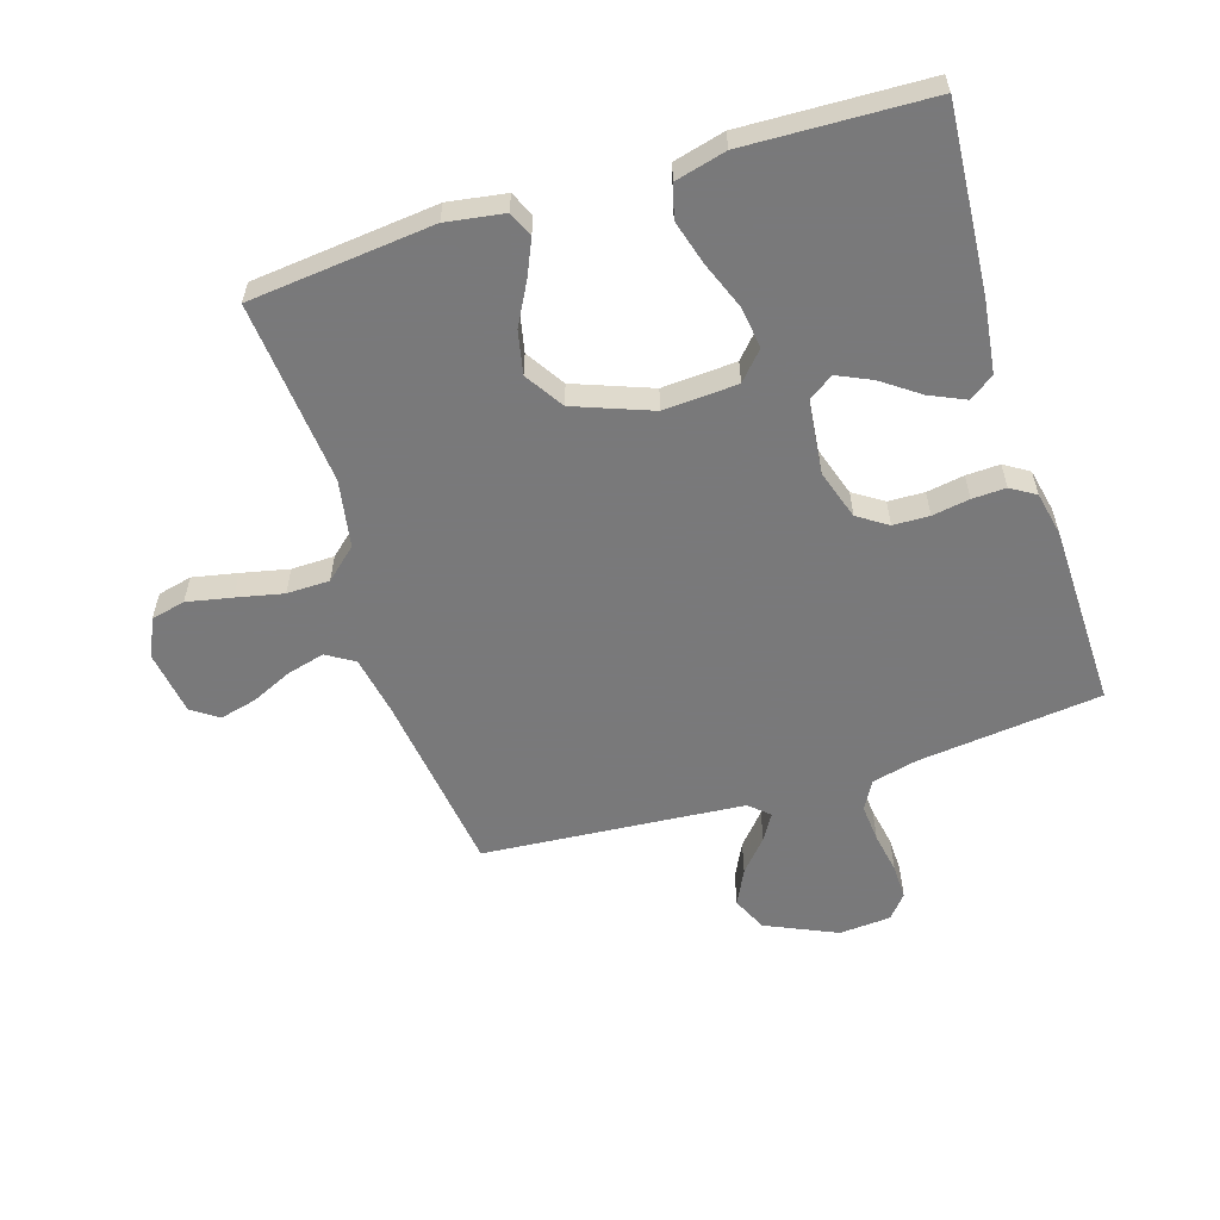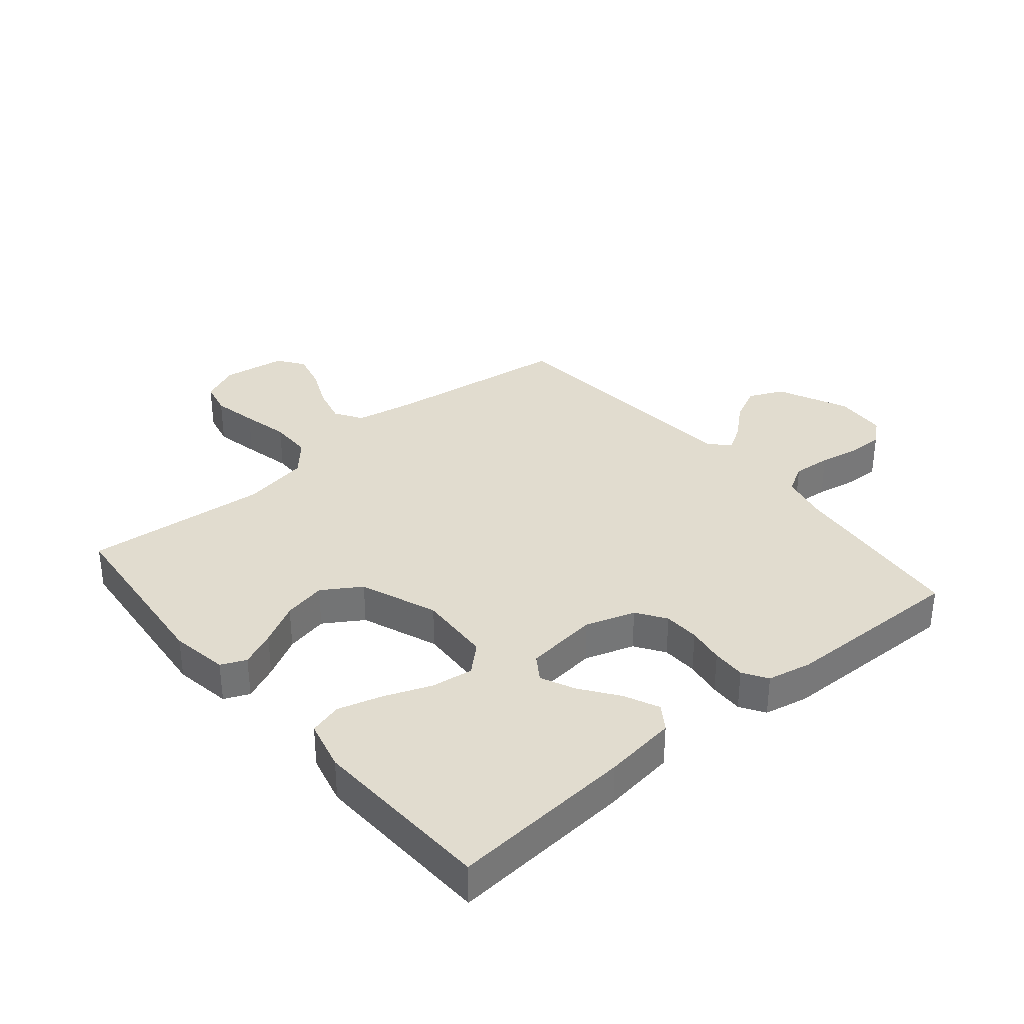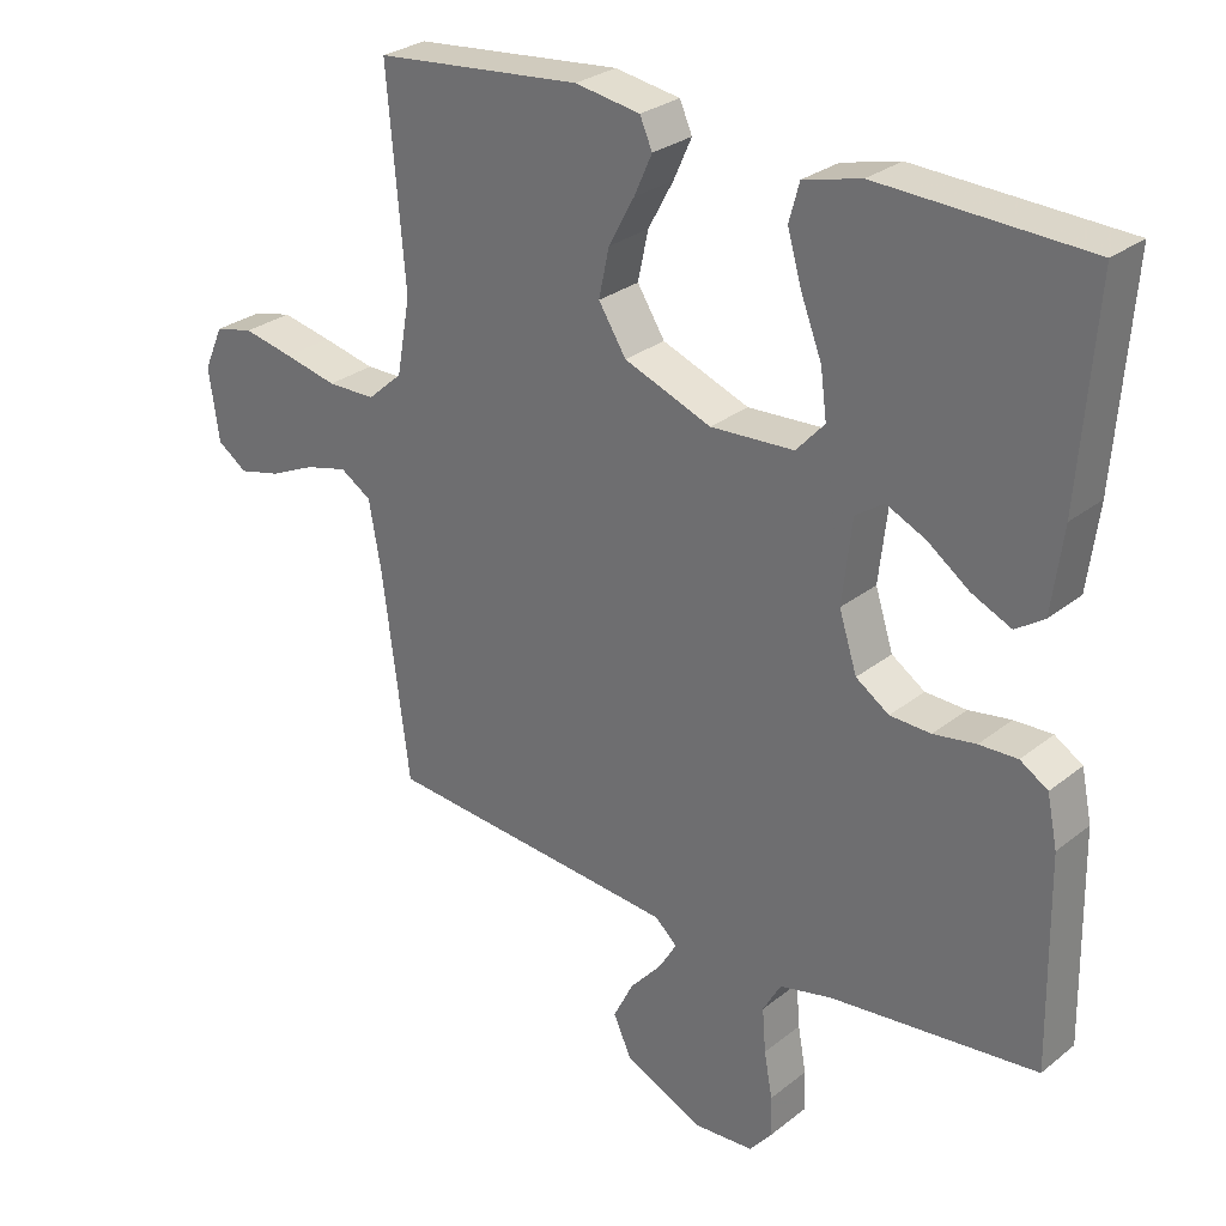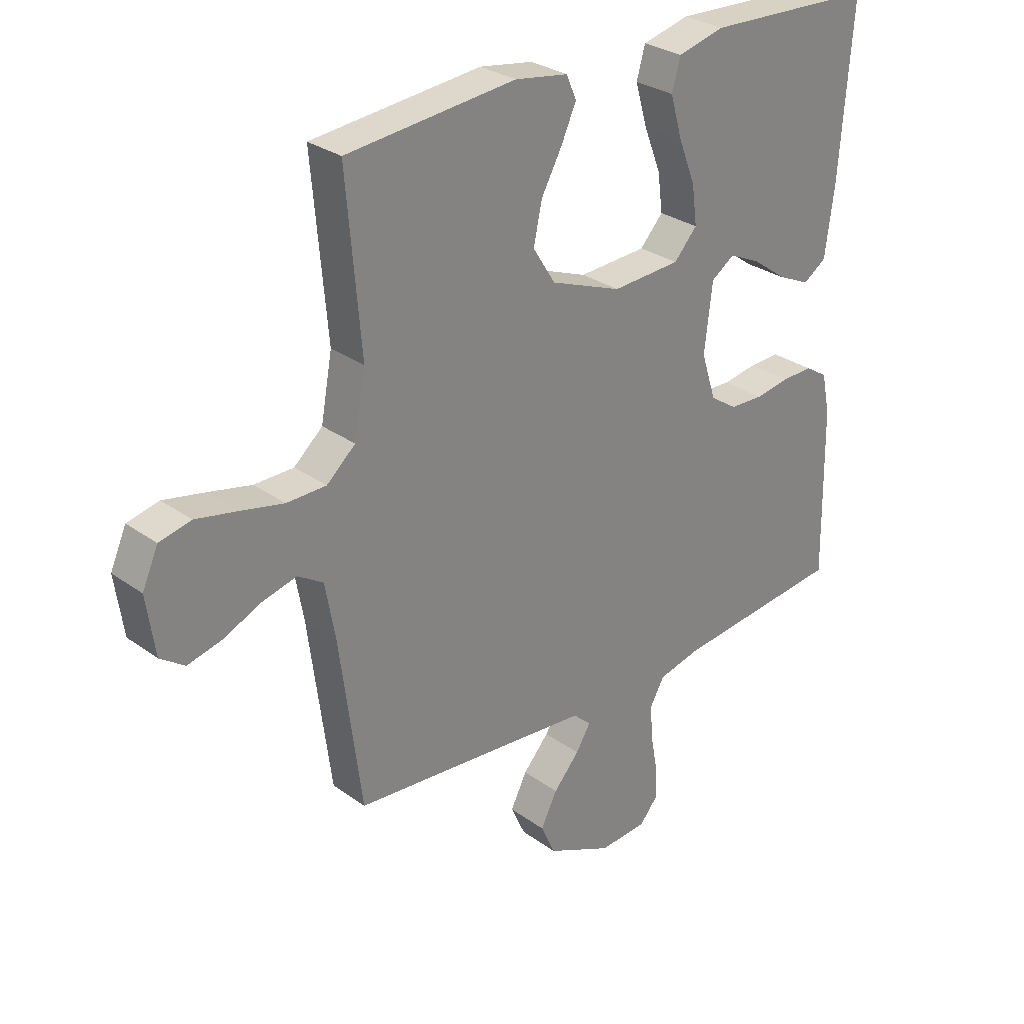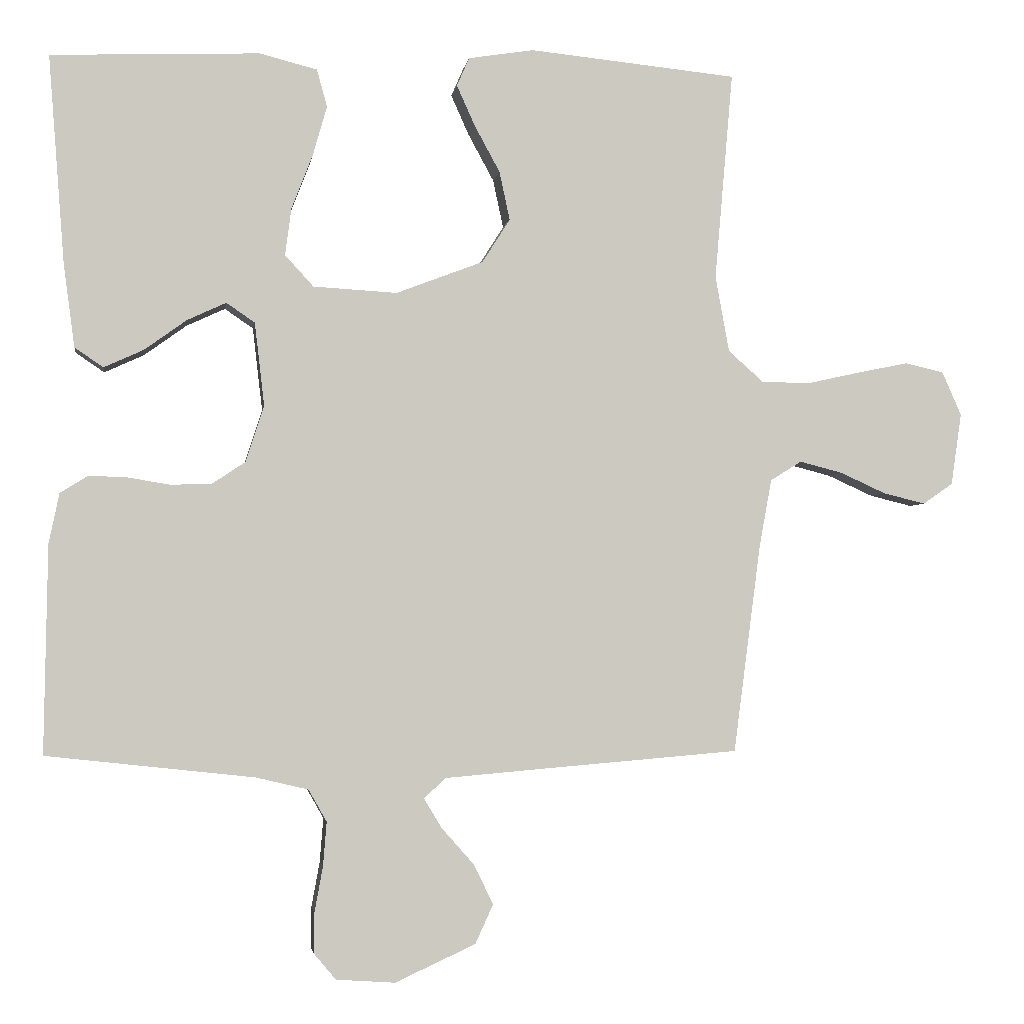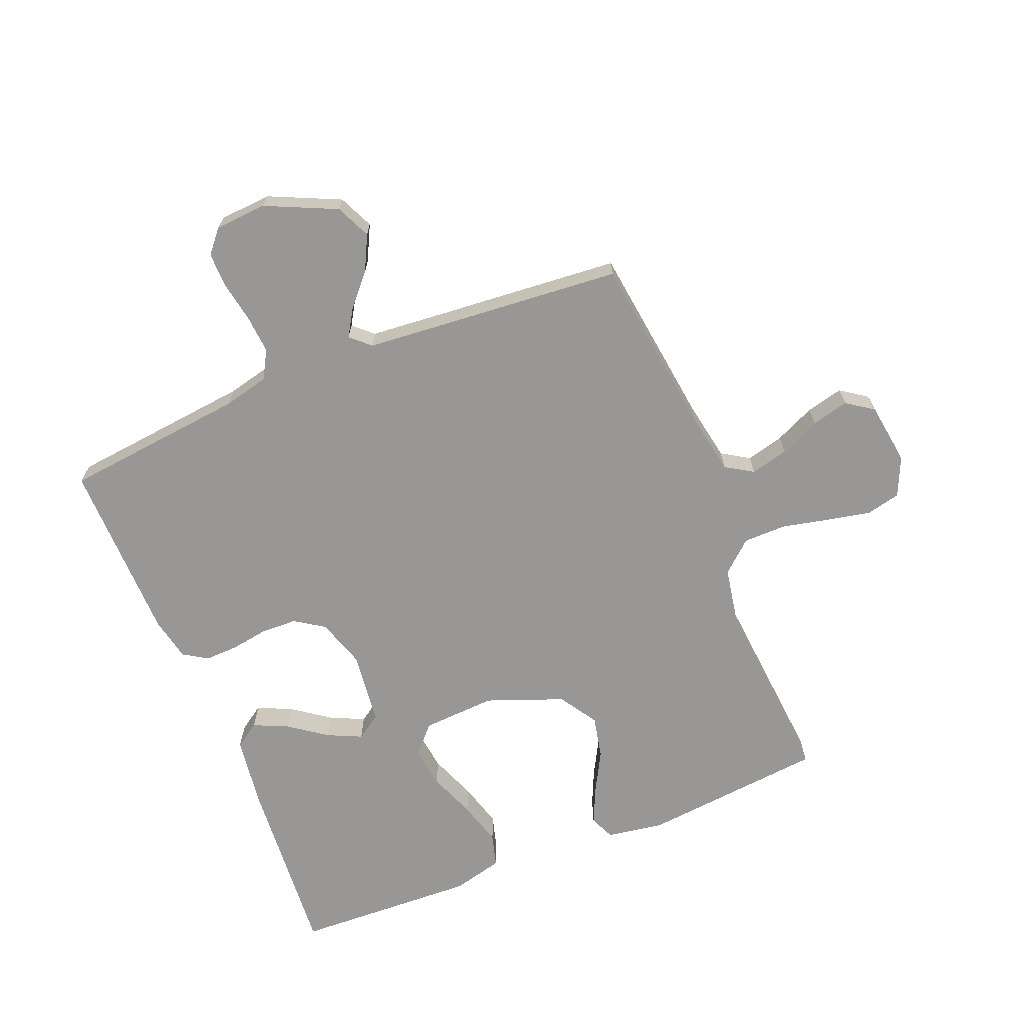
<metadata>
{"format":"obj","ext":"obj","renderer":"f3d","projection":"perspective","resolution":1024,"background":"white","views":[{"elev":-57.8,"azim":17.6,"up":"+Y"},{"elev":34.4,"azim":49.9,"up":"+Y"},{"elev":28.3,"azim":40.3,"up":"+Z"},{"elev":28.9,"azim":-42.9,"up":"+Z"},{"elev":-2.7,"azim":171.8,"up":"+Z"},{"elev":-68.3,"azim":-158.0,"up":"+Y"}]}
</metadata>
<code>
v -0.5 0.07 -0.5
v -0.539 0.07 -0.2
v -0.557 0.07 -0.101
v -0.602 0.07 -0.073
v -0.664 0.07 -0.089
v -0.73 0.07 -0.119
v -0.791 0.07 -0.134
v -0.834 0.07 -0.104
v -0.849 0.07 0
v -0.821 0.07 0.063
v -0.765 0.07 0.076
v -0.692 0.07 0.061
v -0.615 0.07 0.044
v -0.545 0.07 0.045
v -0.494 0.07 0.09
v -0.474 0.07 0.2
v -0.5 0.07 0.5
v -0.2 0.07 0.53
v -0.106 0.07 0.515
v -0.088 0.07 0.474
v -0.114 0.07 0.416
v -0.151 0.07 0.348
v -0.166 0.07 0.278
v -0.126 0.07 0.215
v 0 0.07 0.167
v 0.121 0.07 0.174
v 0.162 0.07 0.219
v 0.153 0.07 0.287
v 0.123 0.07 0.364
v 0.102 0.07 0.437
v 0.117 0.07 0.491
v 0.2 0.07 0.512
v 0.5 0.07 0.5
v 0.477 0.07 0.2
v 0.461 0.07 0.08
v 0.42 0.07 0.052
v 0.363 0.07 0.078
v 0.302 0.07 0.122
v 0.246 0.07 0.148
v 0.205 0.07 0.12
v 0.191 0.07 0
v 0.217 0.07 -0.081
v 0.265 0.07 -0.113
v 0.324 0.07 -0.115
v 0.385 0.07 -0.105
v 0.44 0.07 -0.103
v 0.48 0.07 -0.128
v 0.495 0.07 -0.2
v 0.5 0.07 -0.5
v 0.2 0.07 -0.533
v 0.125 0.07 -0.551
v 0.099 0.07 -0.597
v 0.104 0.07 -0.66
v 0.116 0.07 -0.726
v 0.117 0.07 -0.784
v 0.085 0.07 -0.822
v 0 0.07 -0.828
v -0.116 0.07 -0.775
v -0.142 0.07 -0.718
v -0.113 0.07 -0.66
v -0.067 0.07 -0.608
v -0.041 0.07 -0.565
v -0.073 0.07 -0.536
v -0.2 0.07 -0.525
v -0.5 0 -0.5
v -0.539 0 -0.2
v -0.557 0 -0.101
v -0.602 0 -0.073
v -0.664 0 -0.089
v -0.73 0 -0.119
v -0.791 0 -0.134
v -0.834 0 -0.104
v -0.849 0 0
v -0.821 0 0.063
v -0.765 0 0.076
v -0.692 0 0.061
v -0.615 0 0.044
v -0.545 0 0.045
v -0.494 0 0.09
v -0.474 0 0.2
v -0.5 0 0.5
v -0.2 0 0.53
v -0.106 0 0.515
v -0.088 0 0.474
v -0.114 0 0.416
v -0.151 0 0.348
v -0.166 0 0.278
v -0.126 0 0.215
v 0 0 0.167
v 0.121 0 0.174
v 0.162 0 0.219
v 0.153 0 0.287
v 0.123 0 0.364
v 0.102 0 0.437
v 0.117 0 0.491
v 0.2 0 0.512
v 0.5 0 0.5
v 0.477 0 0.2
v 0.461 0 0.08
v 0.42 0 0.052
v 0.363 0 0.078
v 0.302 0 0.122
v 0.246 0 0.148
v 0.205 0 0.12
v 0.191 0 0
v 0.217 0 -0.081
v 0.265 0 -0.113
v 0.324 0 -0.115
v 0.385 0 -0.105
v 0.44 0 -0.103
v 0.48 0 -0.128
v 0.495 0 -0.2
v 0.5 0 -0.5
v 0.2 0 -0.533
v 0.125 0 -0.551
v 0.099 0 -0.597
v 0.104 0 -0.66
v 0.116 0 -0.726
v 0.117 0 -0.784
v 0.085 0 -0.822
v 0 0 -0.828
v -0.116 0 -0.775
v -0.142 0 -0.718
v -0.113 0 -0.66
v -0.067 0 -0.608
v -0.041 0 -0.565
v -0.073 0 -0.536
v -0.2 0 -0.525
f 58 59 60 61
f 58 61 62
f 57 58 62
f 56 57 62
f 53 54 55 56
f 52 53 56 62
f 51 52 62 63
f 47 48 49 50
f 44 45 46 47
f 43 44 47 50
f 42 43 50 51
f 35 36 37 38
f 35 38 39
f 34 35 39
f 33 34 39
f 32 33 39 40
f 28 29 30 31
f 28 31 32 40
f 19 20 21 22
f 17 18 19 22
f 16 17 22 23
f 15 16 23 24
f 10 11 12 13
f 8 9 10 13
f 8 13 14
f 5 6 7 8
f 4 5 8 14
f 3 4 14 15
f 64 1 2
f 41 42 51 63
f 27 28 40 41
f 26 27 41 63
f 25 26 63 64
f 15 24 25 64
f 2 3 15 64
f 125 124 123 122
f 126 125 122
f 126 122 121
f 126 121 120
f 120 119 118 117
f 126 120 117 116
f 127 126 116 115
f 114 113 112 111
f 111 110 109 108
f 114 111 108 107
f 115 114 107 106
f 102 101 100 99
f 103 102 99
f 103 99 98
f 103 98 97
f 104 103 97 96
f 95 94 93 92
f 104 96 95 92
f 86 85 84 83
f 86 83 82 81
f 87 86 81 80
f 88 87 80 79
f 77 76 75 74
f 77 74 73 72
f 78 77 72
f 72 71 70 69
f 78 72 69 68
f 79 78 68 67
f 66 65 128
f 127 115 106 105
f 105 104 92 91
f 127 105 91 90
f 128 127 90 89
f 128 89 88 79
f 128 79 67 66
f 1 65 66 2
f 2 66 67 3
f 3 67 68 4
f 4 68 69 5
f 5 69 70 6
f 6 70 71 7
f 7 71 72 8
f 8 72 73 9
f 9 73 74 10
f 10 74 75 11
f 11 75 76 12
f 12 76 77 13
f 13 77 78 14
f 14 78 79 15
f 15 79 80 16
f 16 80 81 17
f 17 81 82 18
f 18 82 83 19
f 19 83 84 20
f 20 84 85 21
f 21 85 86 22
f 22 86 87 23
f 23 87 88 24
f 24 88 89 25
f 25 89 90 26
f 26 90 91 27
f 27 91 92 28
f 28 92 93 29
f 29 93 94 30
f 30 94 95 31
f 31 95 96 32
f 32 96 97 33
f 33 97 98 34
f 34 98 99 35
f 35 99 100 36
f 36 100 101 37
f 37 101 102 38
f 38 102 103 39
f 39 103 104 40
f 40 104 105 41
f 41 105 106 42
f 42 106 107 43
f 43 107 108 44
f 44 108 109 45
f 45 109 110 46
f 46 110 111 47
f 47 111 112 48
f 48 112 113 49
f 49 113 114 50
f 50 114 115 51
f 51 115 116 52
f 52 116 117 53
f 53 117 118 54
f 54 118 119 55
f 55 119 120 56
f 56 120 121 57
f 57 121 122 58
f 58 122 123 59
f 59 123 124 60
f 60 124 125 61
f 61 125 126 62
f 62 126 127 63
f 63 127 128 64
f 64 128 65 1

</code>
